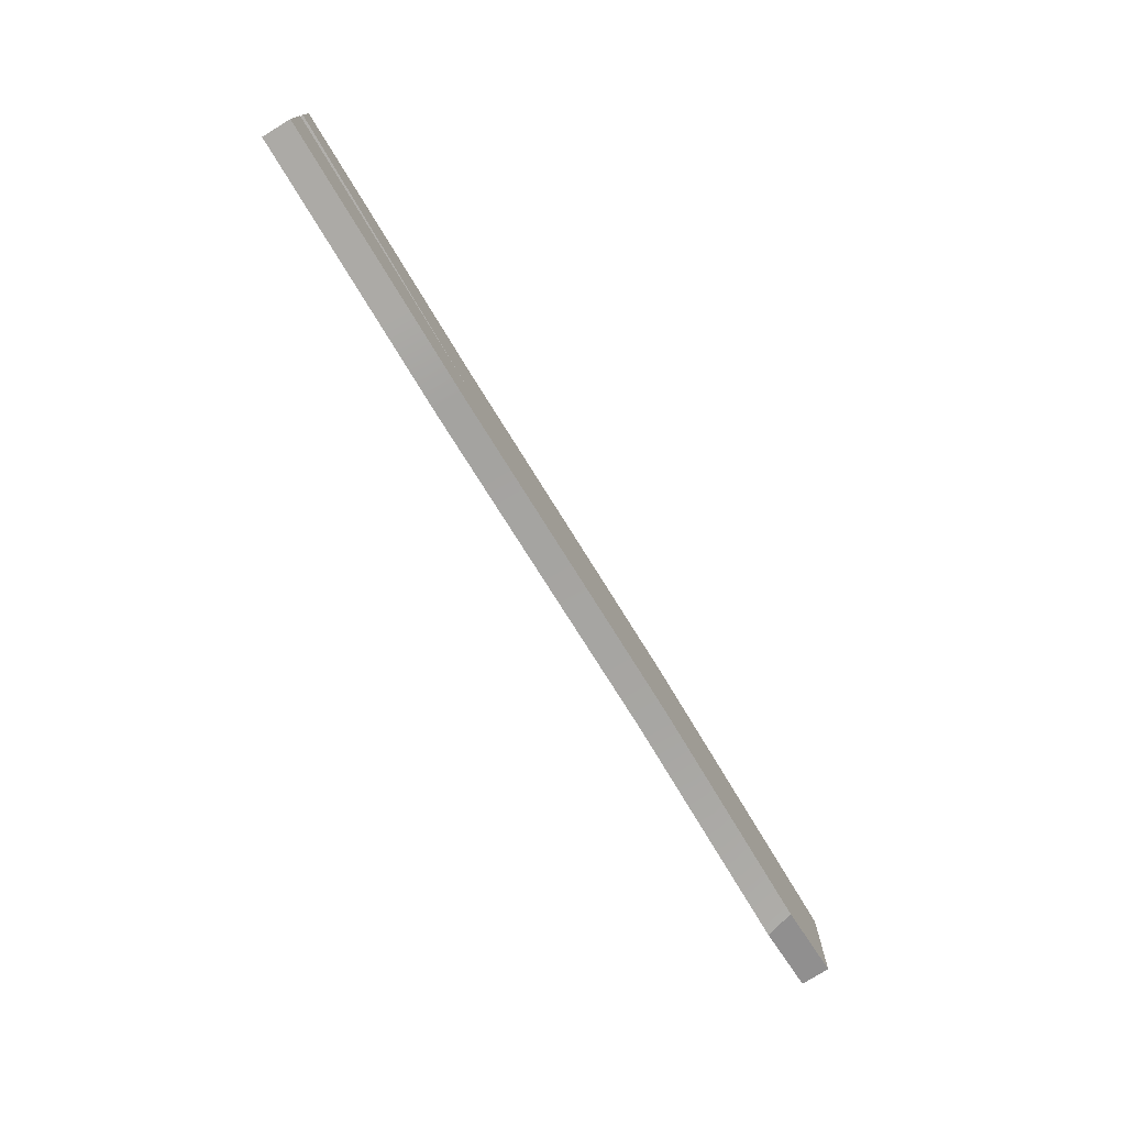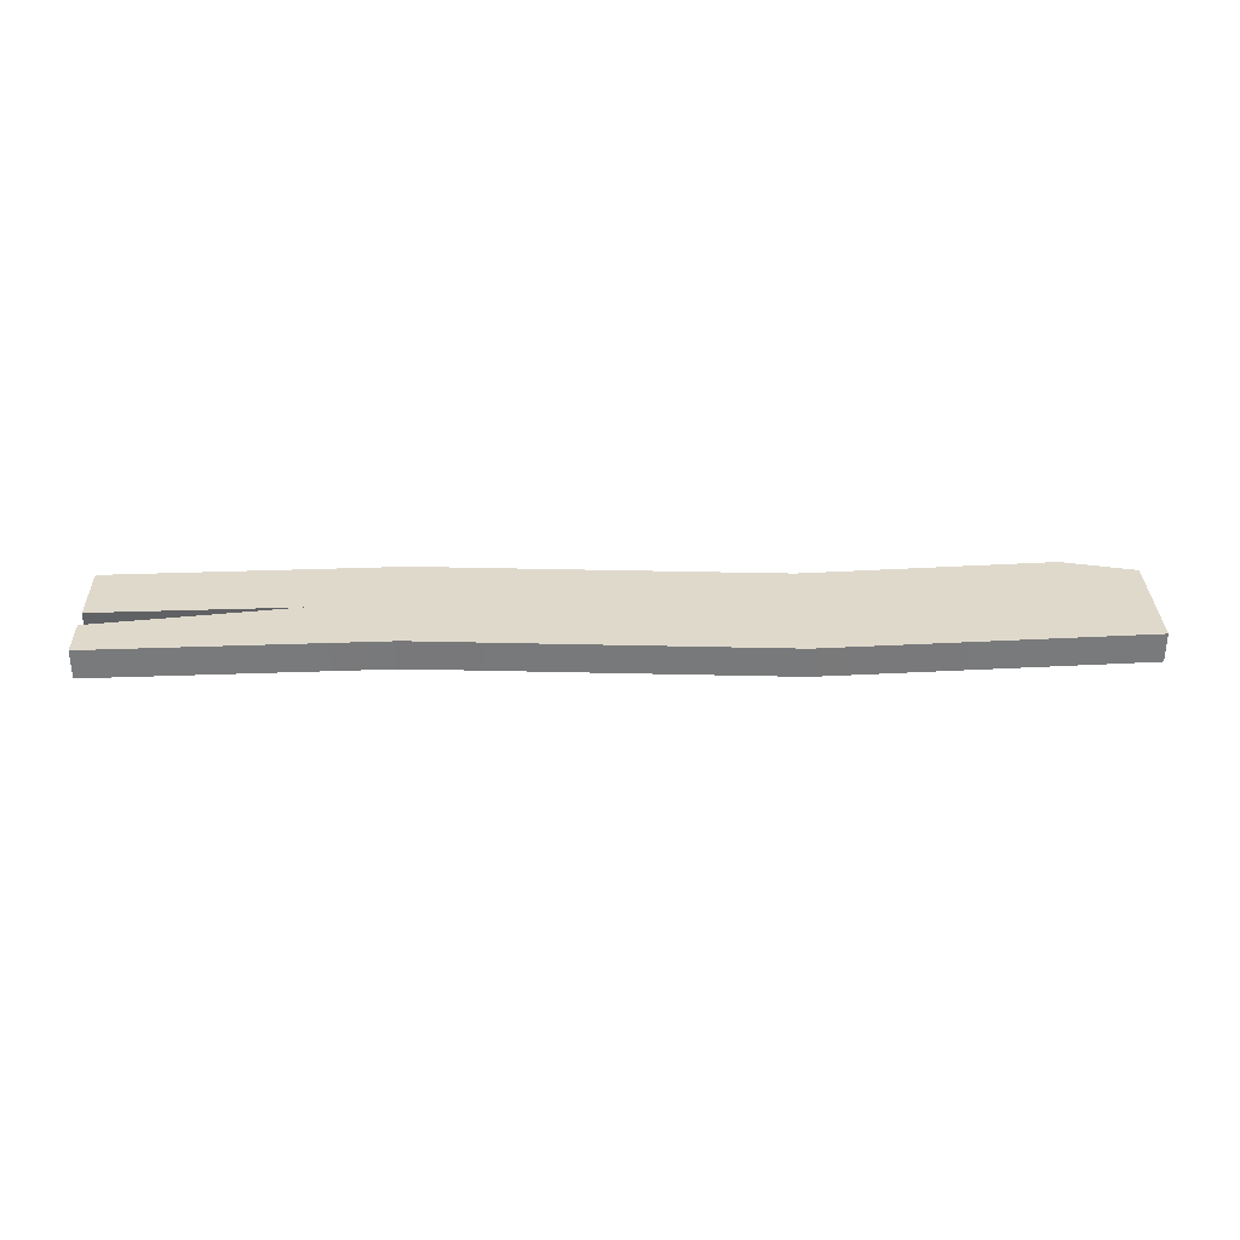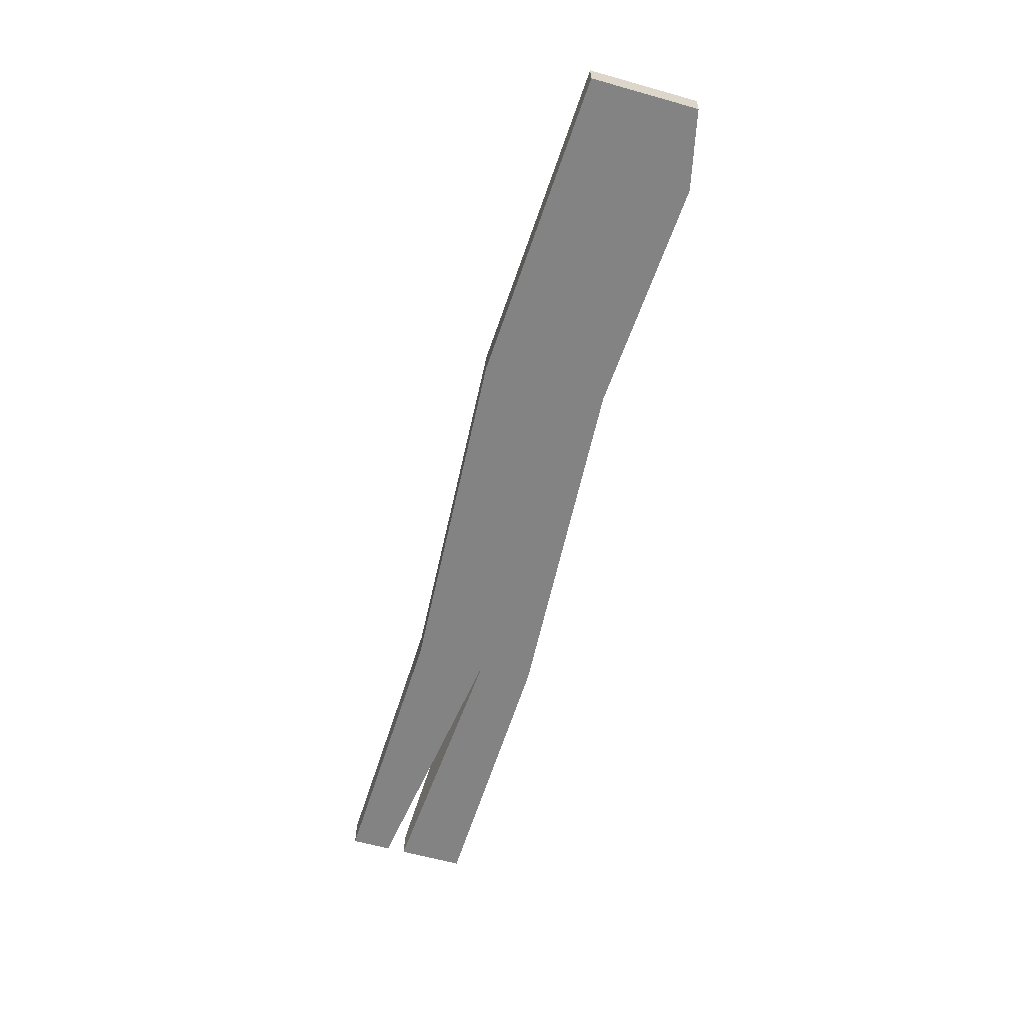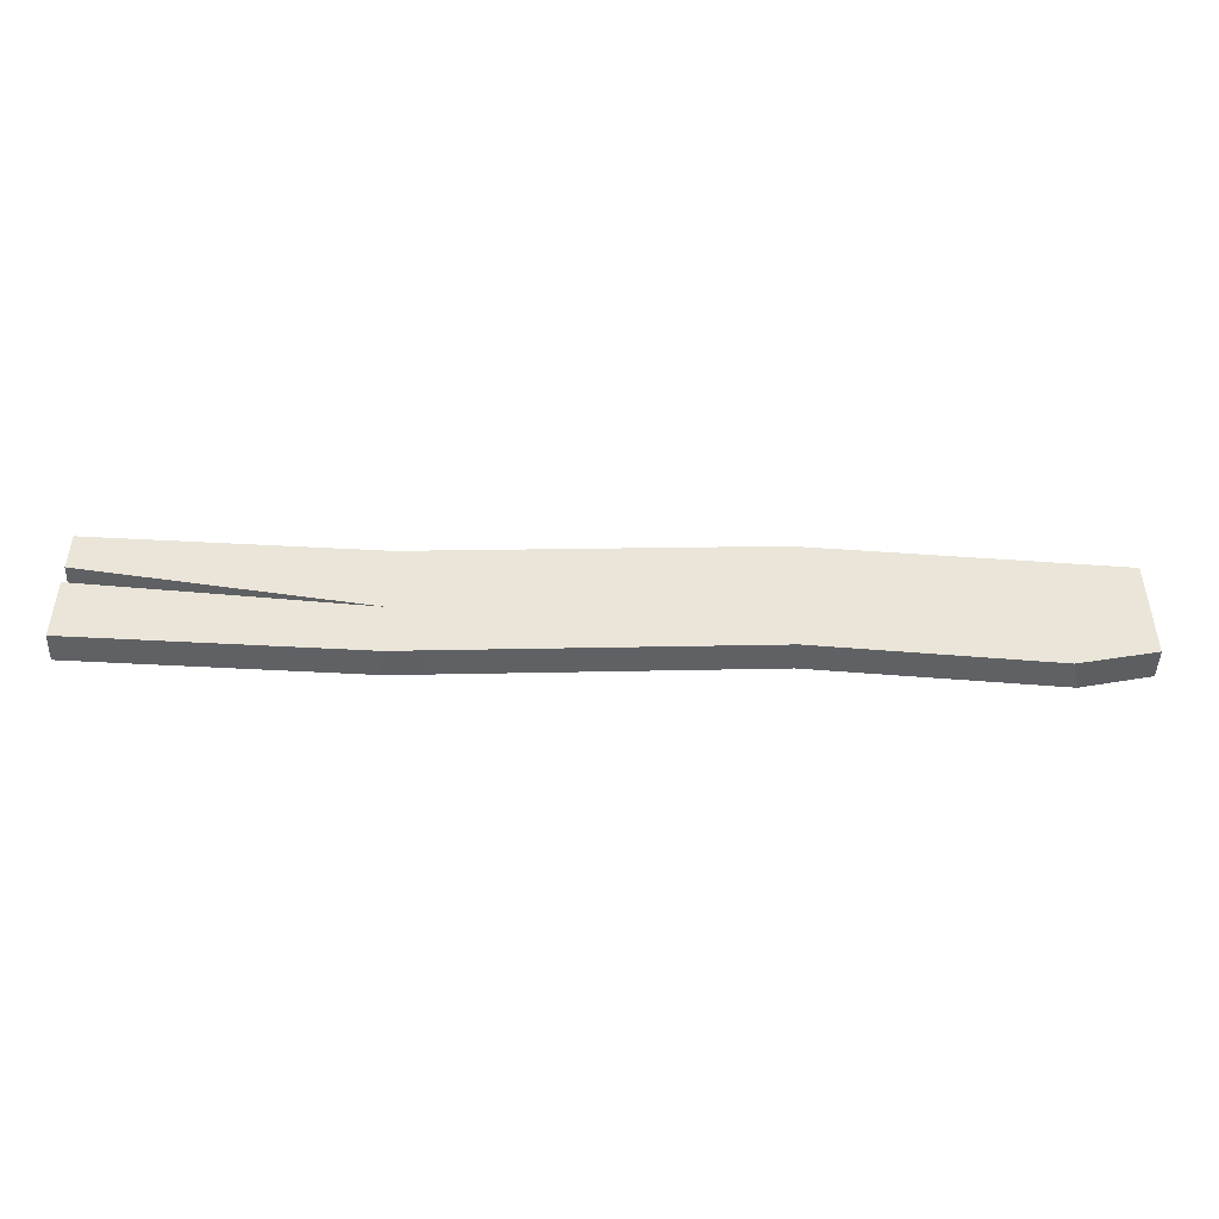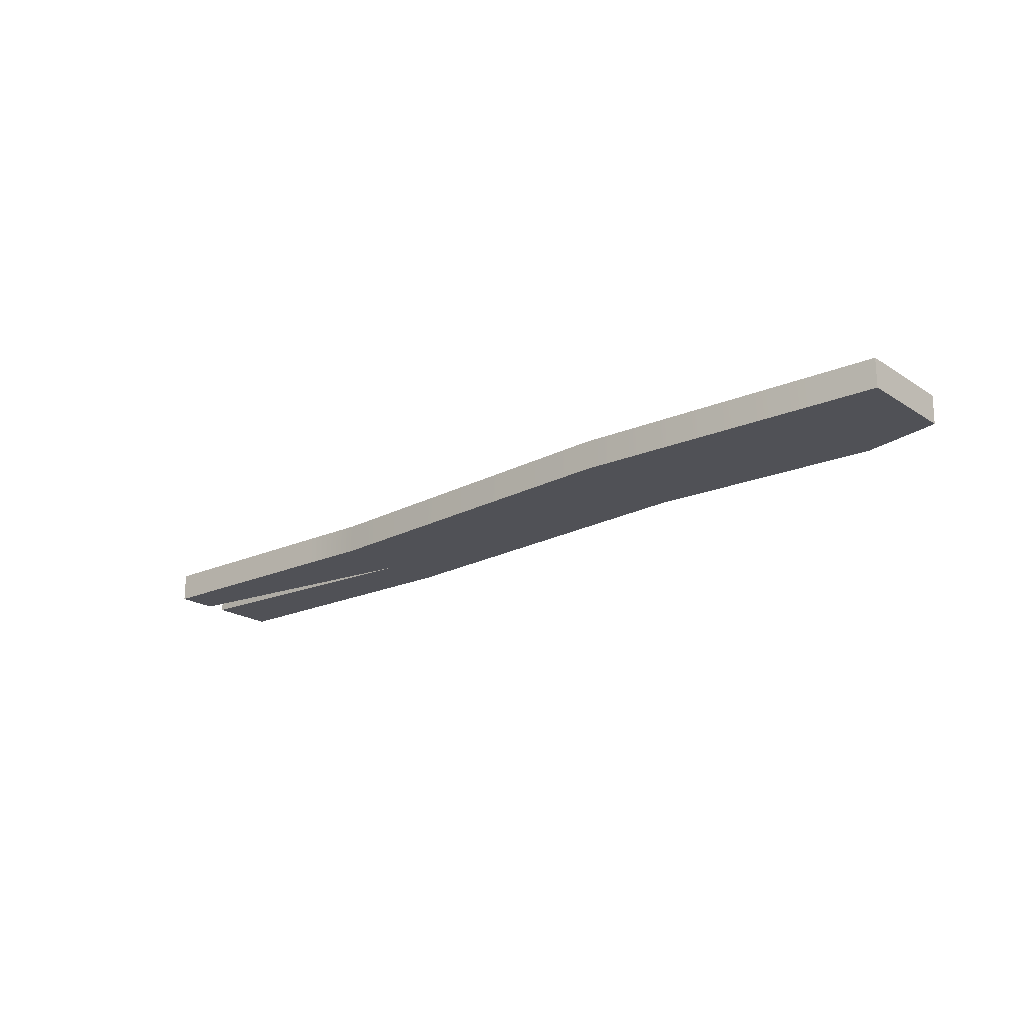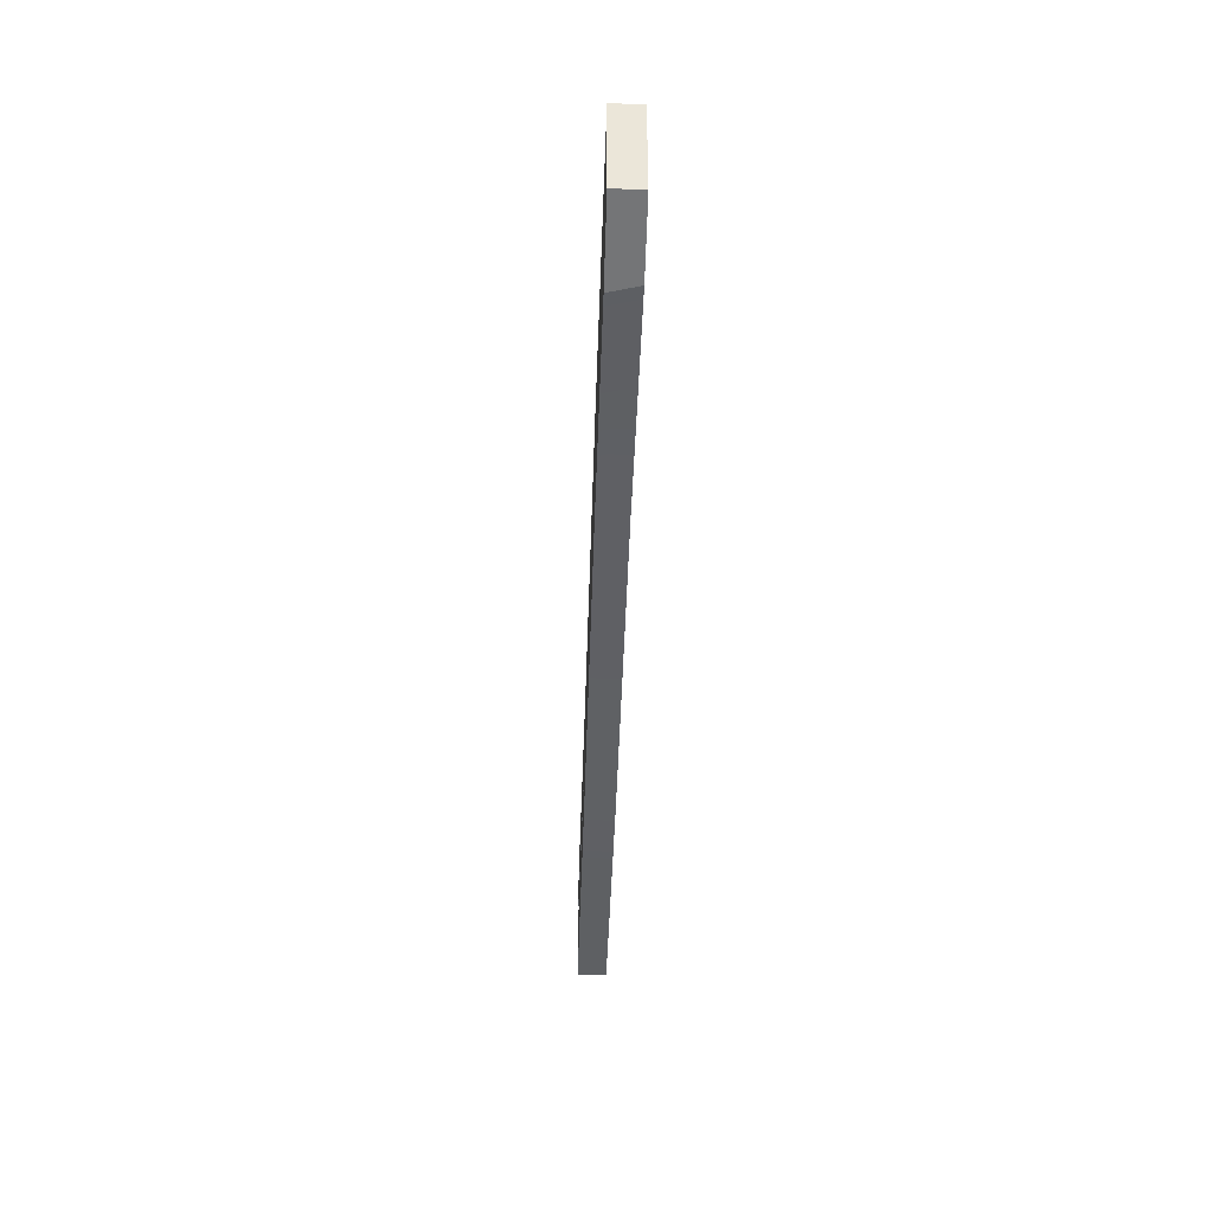
<metadata>
{"format":"obj","ext":"obj","renderer":"f3d","projection":"perspective","resolution":1024,"background":"white","views":[{"elev":-74.8,"azim":-58.7,"up":"+Z"},{"elev":32.3,"azim":-1.6,"up":"+Y"},{"elev":-61.2,"azim":74.0,"up":"+Y"},{"elev":-46.2,"azim":-2.3,"up":"+Z"},{"elev":-20.5,"azim":40.5,"up":"+Y"},{"elev":-43.6,"azim":88.2,"up":"+Z"}]}
</metadata>
<code>
g default
v -3.788 -0.1161 2.68
v 3.788 -0.1161 2.68
v -3.788 0.1161 2.68
v 3.788 0.1161 2.68
v -3.788 0.1161 1.68
v -3.788 -0.1161 1.68
v -3.788 0.1161 2.357
v 3.788 0.1161 2.108
v 3.788 -0.1161 2.108
v -3.788 -0.1161 2.357
v -1.526 -0.1161 2.624
v -1.526 -0.1161 2.051
v -1.526 -0.1161 1.624
v -1.526 0.1161 1.624
v -1.526 0.1161 2.051
v -1.526 0.1161 2.624
v 1.285 -0.1161 2.228
v 1.285 -0.1161 2.801
v 1.285 0.1161 2.801
v 1.285 0.1161 2.228
v 1.285 0.1161 1.801
v 1.285 -0.1161 1.801
v -2.231 0.1161 2.165
v -3.788 0.1161 2.198
v -3.788 -0.1161 2.206
v 3.225 0.1161 1.69
v 3.788 0.1161 1.824
v 3.788 -0.1161 1.832
v 3.163 -0.1161 1.691
v 3.241 0.1161 2.134
v 3.223 0.1161 2.708
v 3.235 -0.1161 2.707
v 3.305 -0.1161 2.131
v -2.262 0.1161 1.642
v -2.248 -0.1161 1.642
v -2.041 -0.1161 2.637
v -2.057 0.1161 2.637
g pCube2
f 16 11 18 19
f 14 15 20 21
f 13 14 21 22
f 12 13 22 17
f 15 16 19 20
f 2 9 8 4
f 11 12 17 18
f 7 10 1 3
f 10 12 36 1
f 5 34 35 6
f 3 37 23 7
f 1 36 37 3
f 32 33 9 2
f 31 32 2 4
f 30 31 4 8
f 24 23 34 5
f 6 25 24 5
f 6 35 12 25
f 23 24 25 12
f 7 23 12 10
f 26 30 8 27
f 8 9 28 27
f 33 29 28 9
f 22 21 26 29
f 26 27 28 29
f 21 20 30 26
f 20 19 31 30
f 19 18 32 31
f 18 17 33 32
f 17 22 29 33
f 34 23 15 14
f 35 34 14 13
f 12 35 13
f 36 12 11
f 37 36 11 16
f 23 37 16 15

</code>
